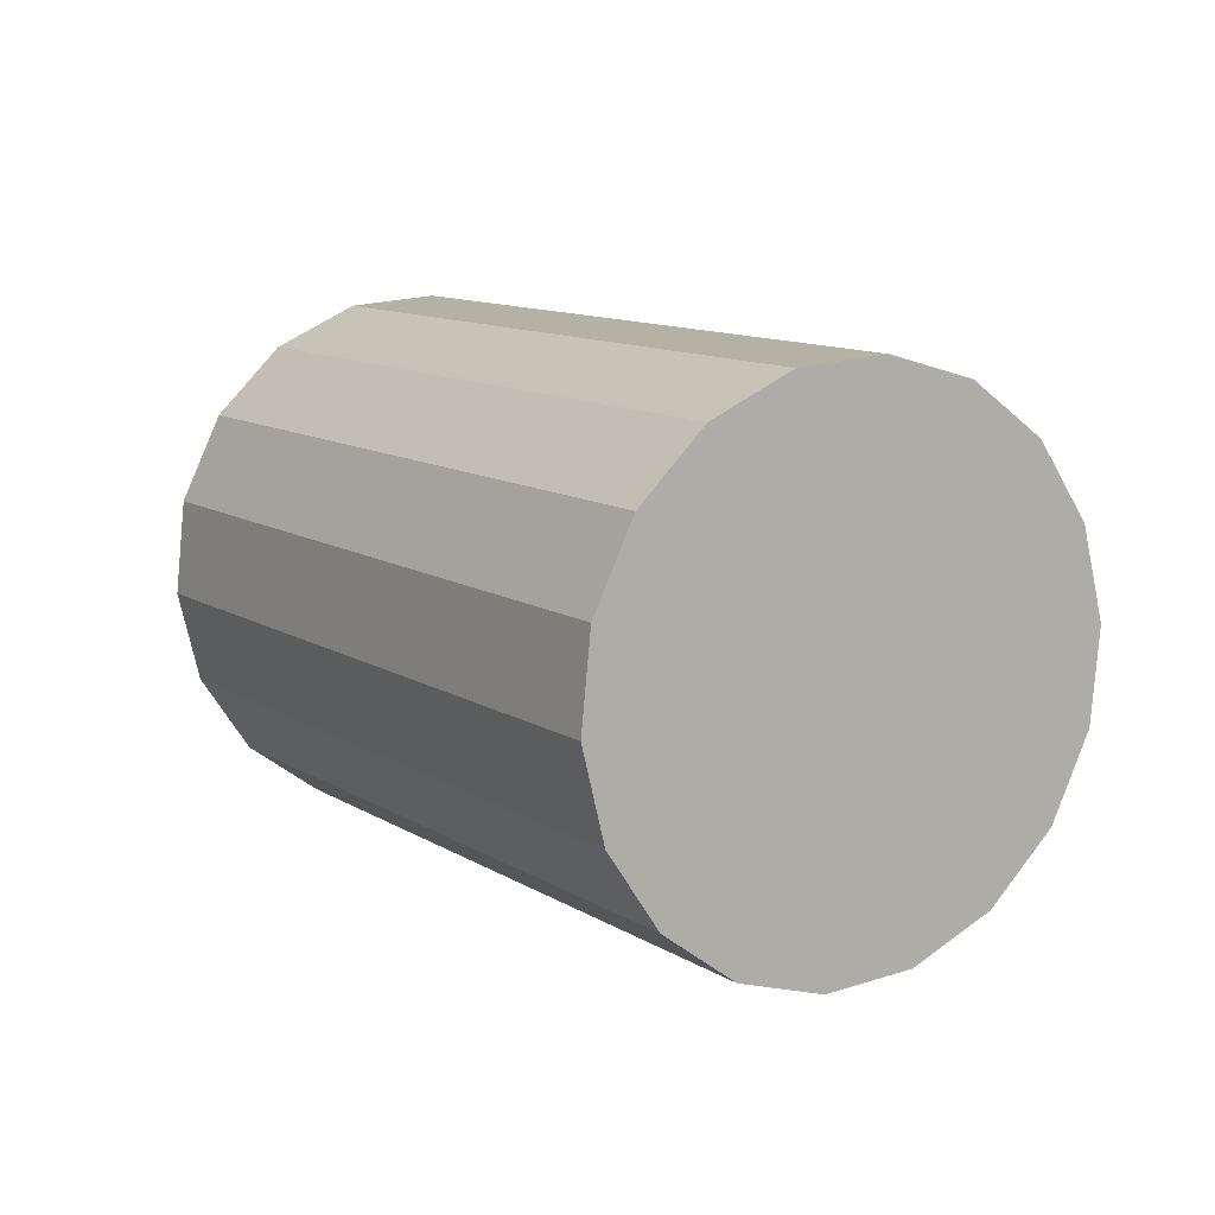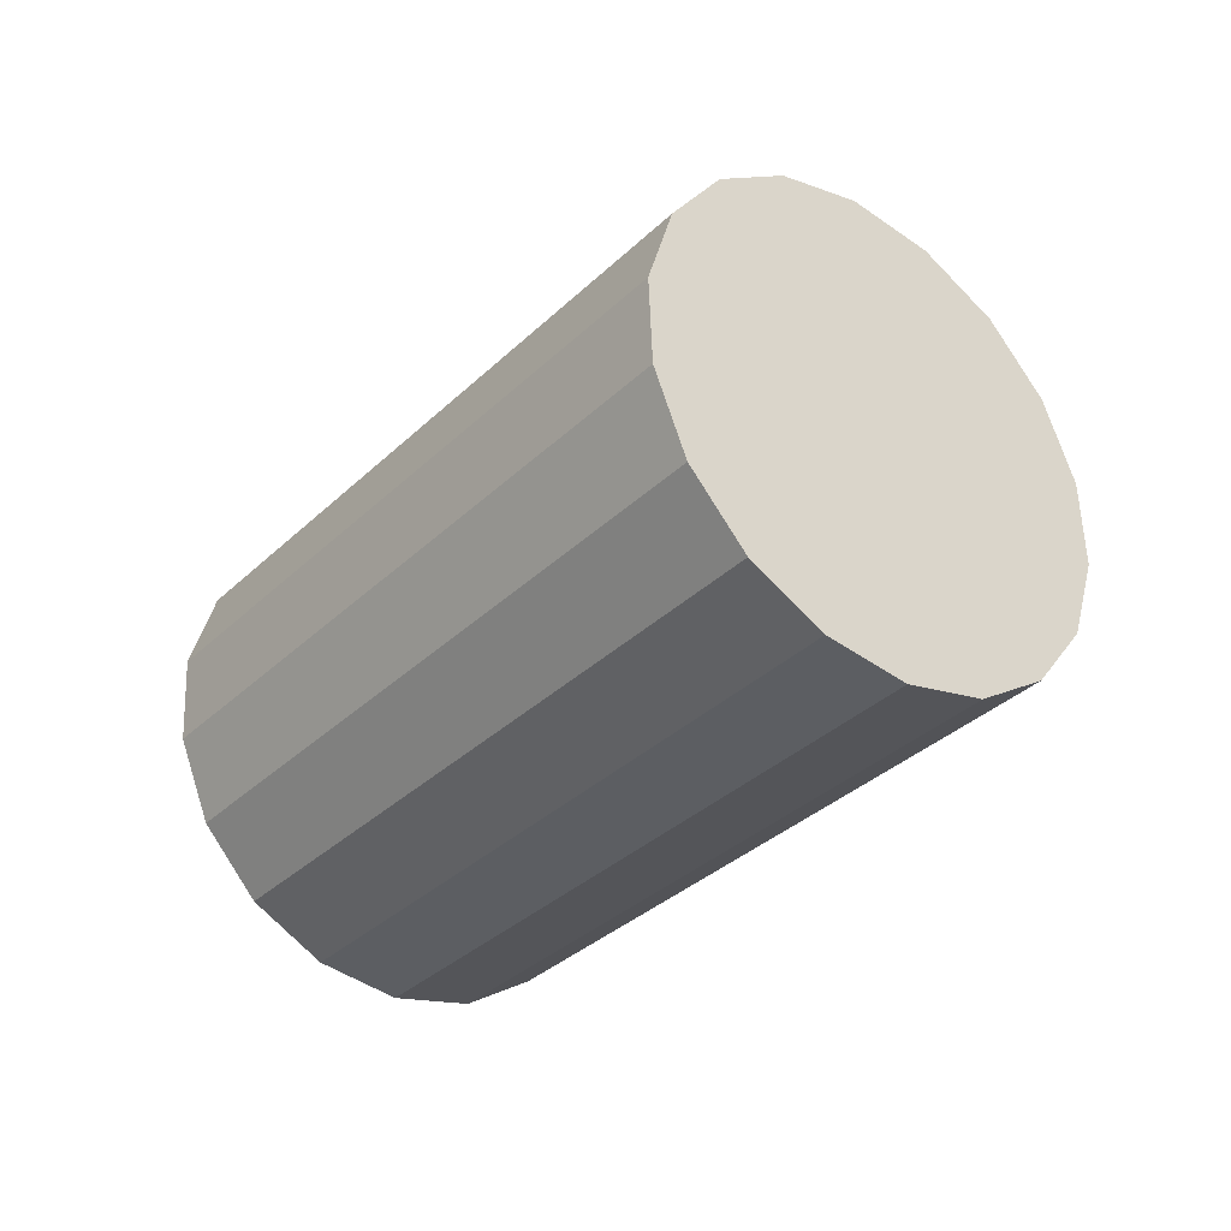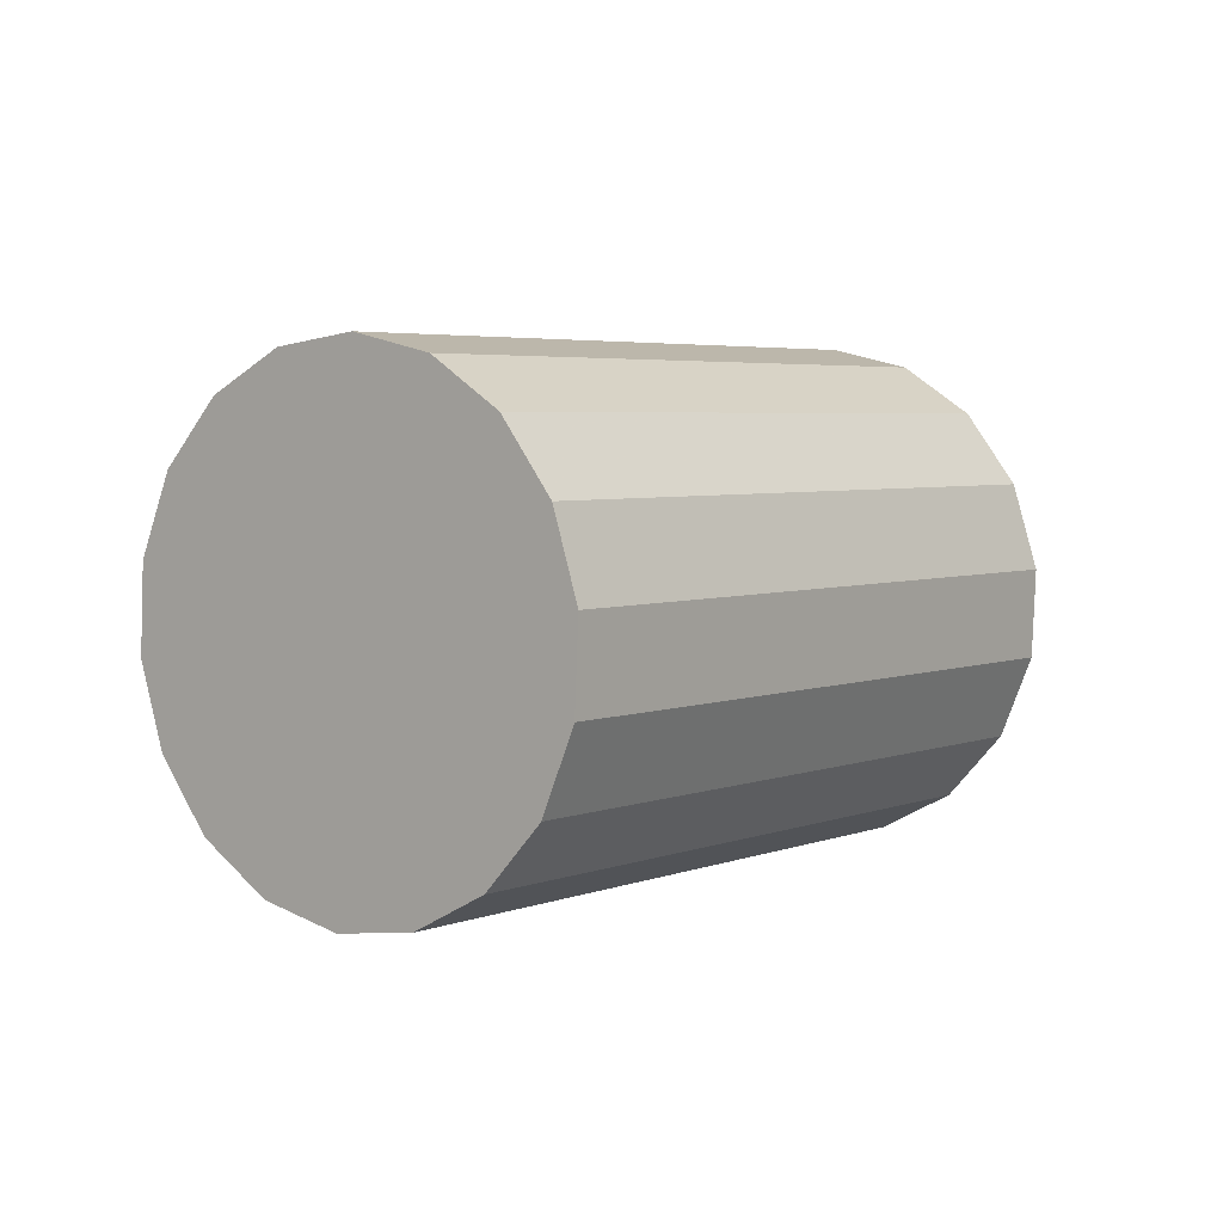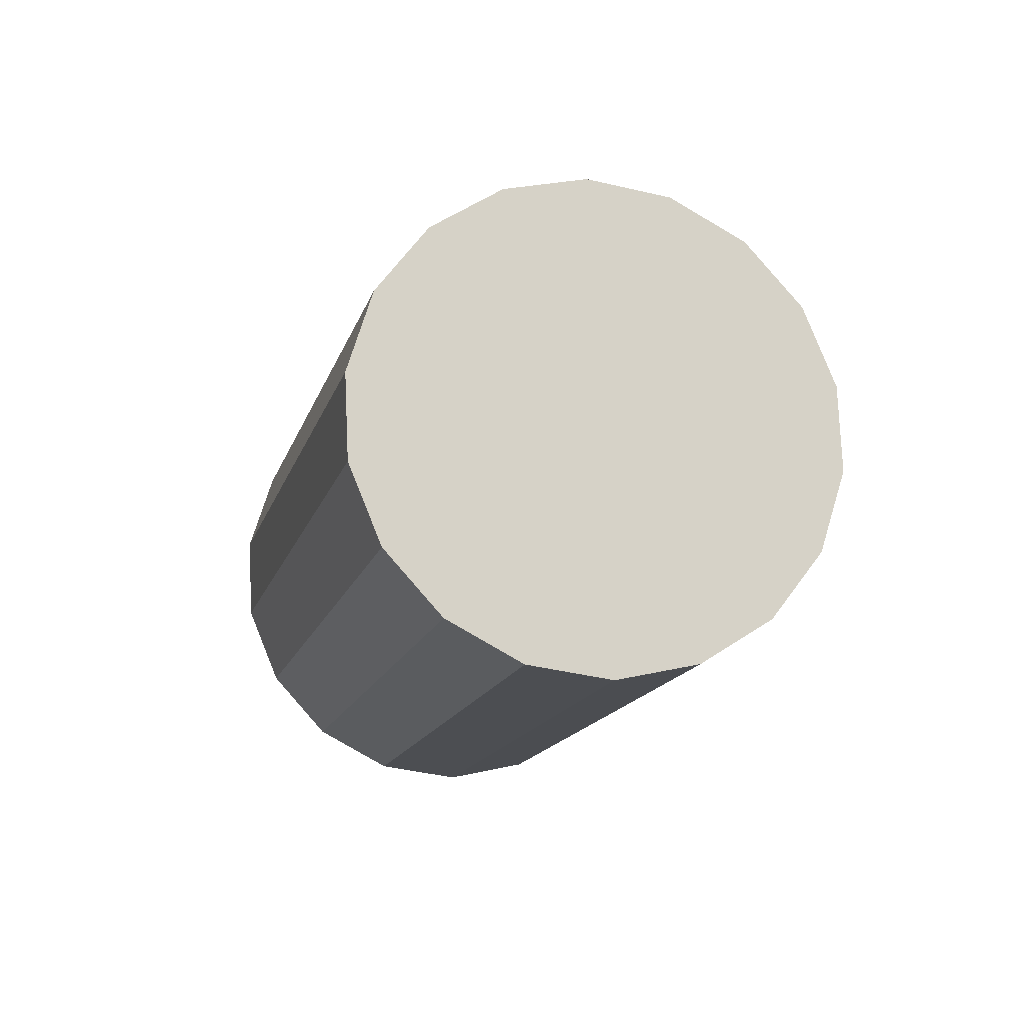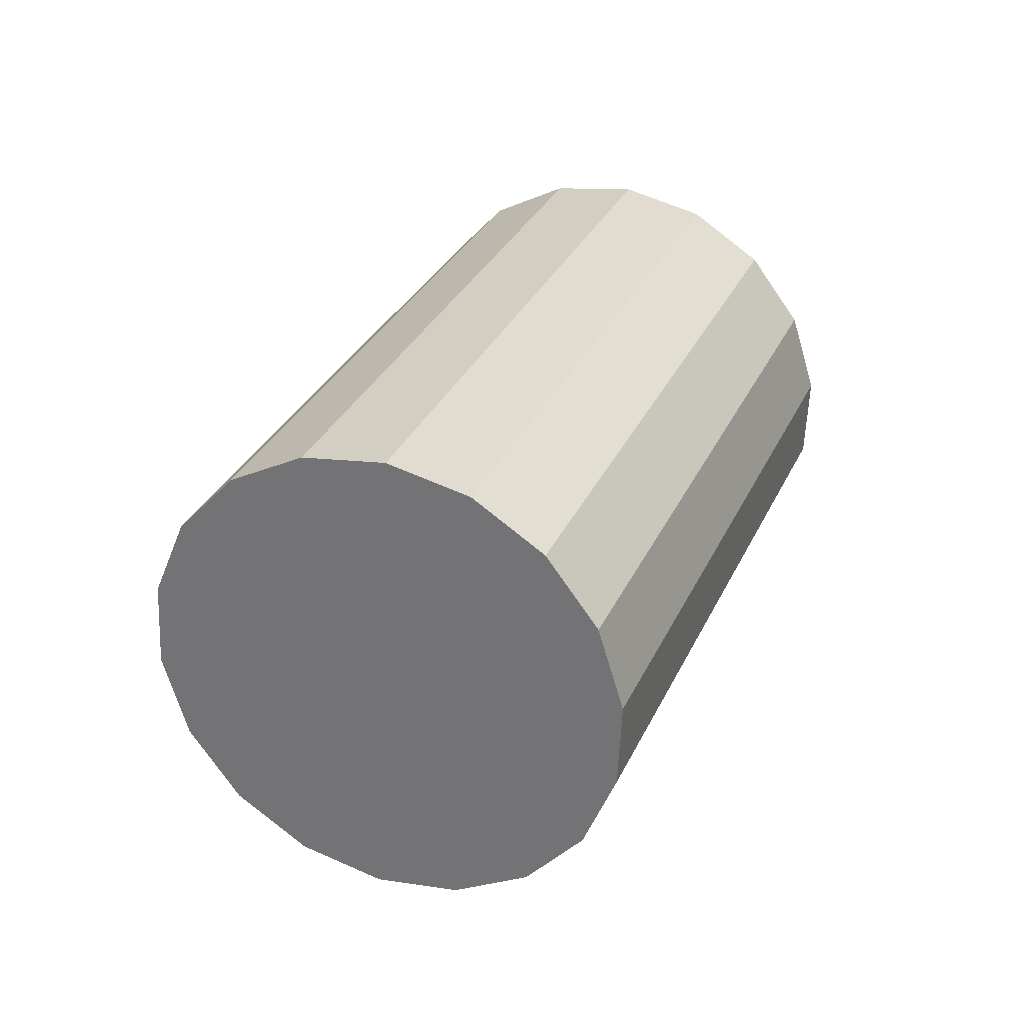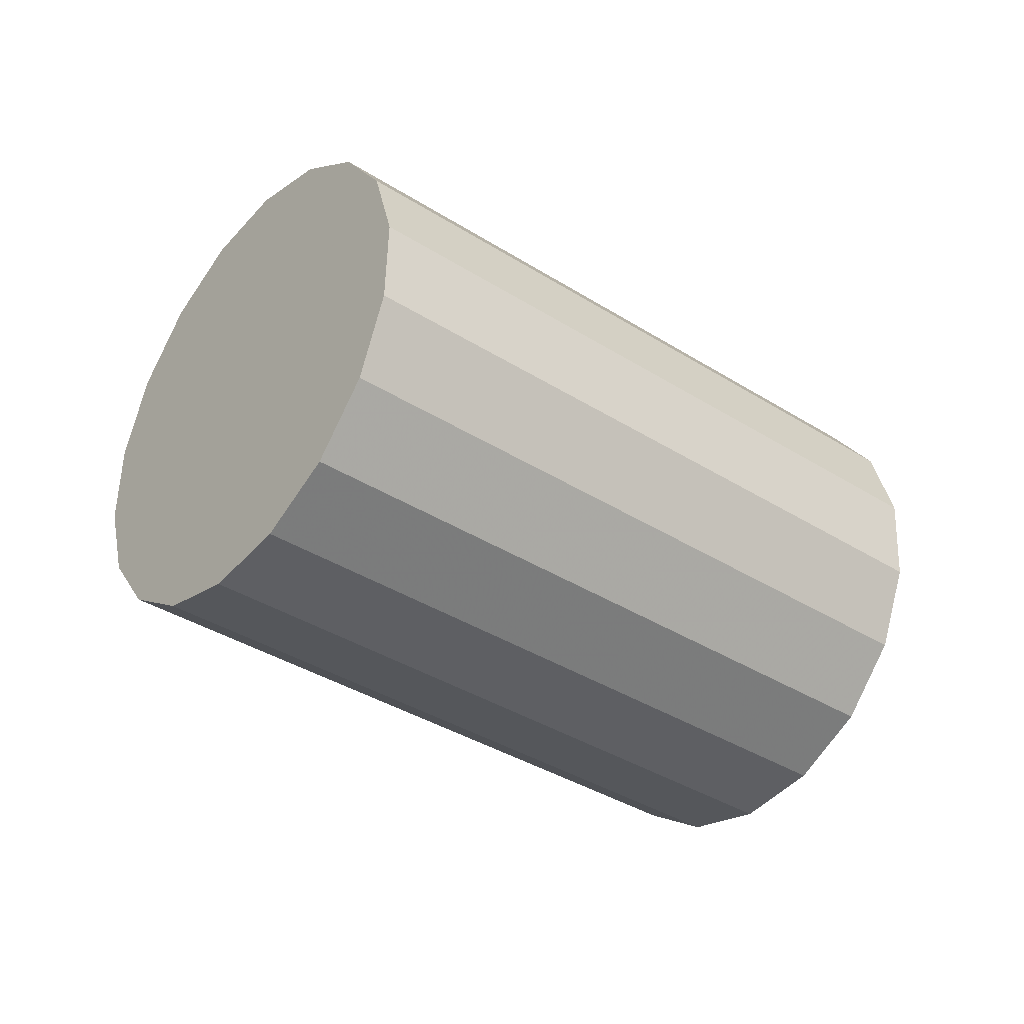
<metadata>
{"format":"obj","ext":"obj","renderer":"f3d","projection":"perspective","resolution":1024,"background":"white","views":[{"elev":46.8,"azim":-128.2,"up":"+Y"},{"elev":-34.0,"azim":-158.2,"up":"+Z"},{"elev":4.1,"azim":98.1,"up":"+Z"},{"elev":-14.3,"azim":-133.7,"up":"+Z"},{"elev":30.3,"azim":80.9,"up":"+Z"},{"elev":-36.8,"azim":110.6,"up":"+Z"}]}
</metadata>
<code>
v 0.5564 0.1163 -0.08274
v 1.459 -0.3198 -0.1793
v 1.422 -0.3837 -0.08274
v 0.5933 0.1802 -0.1793
v 1.751 0.186 0.1234
v 1.725 0.1407 -0.1103
v 1.749 0.1812 0.001923
v 1.733 0.1545 0.2393
v 1.684 0.06948 -0.1998
v 1.696 0.09059 0.3359
v 1.63 -0.02398 -0.2557
v 1.645 0.001907 0.4014
v 1.57 -0.1284 -0.2713
v 1.586 -0.1008 0.4279
v 1.511 -0.2311 -0.2448
v 1.525 -0.2052 0.4123
v 1.472 -0.2987 0.3564
v 1.43 -0.3699 0.2669
v 1.404 -0.4152 0.03325
v 1.407 -0.4104 0.1547
v 0.6445 0.2689 -0.2448
v 0.7038 0.3716 -0.2713
v 0.7641 0.476 -0.2557
v 0.8181 0.5695 -0.1998
v 0.7197 0.3992 0.4279
v 0.6595 0.2948 0.4123
v 0.6055 0.2013 0.3564
v 0.8592 0.6407 -0.1103
v 0.8826 0.6812 0.001923
v 0.8853 0.686 0.1234
v 0.8672 0.6545 0.2393
v 0.8303 0.5906 0.3359
v 0.7791 0.5019 0.4014
v 0.5644 0.1301 0.2669
v 0.541 0.0896 0.1547
v 0.5382 0.08481 0.03325
f 1 2 3
f 1 2 3
f 1 2 3
f 2 1 4
f 2 1 4
f 2 1 4
f 5 6 7
f 5 6 7
f 5 6 7
f 6 5 8
f 6 5 8
f 6 5 8
f 6 8 9
f 6 8 9
f 6 8 9
f 9 8 10
f 9 8 10
f 9 8 10
f 9 10 11
f 9 10 11
f 9 10 11
f 11 10 12
f 11 10 12
f 11 10 12
f 11 12 13
f 11 12 13
f 11 12 13
f 13 12 14
f 13 12 14
f 13 12 14
f 13 14 15
f 13 14 15
f 13 14 15
f 15 14 16
f 15 14 16
f 15 14 16
f 15 16 2
f 15 16 2
f 15 16 2
f 2 16 17
f 2 16 17
f 2 16 17
f 2 17 3
f 2 17 3
f 2 17 3
f 3 17 18
f 3 17 18
f 3 17 18
f 3 18 19
f 3 18 19
f 3 18 19
f 19 18 20
f 19 18 20
f 19 18 20
f 21 13 15
f 21 13 15
f 21 13 15
f 13 21 22
f 13 21 22
f 13 21 22
f 22 11 13
f 22 11 13
f 22 11 13
f 11 22 23
f 11 22 23
f 11 22 23
f 2 21 15
f 2 21 15
f 2 21 15
f 21 2 4
f 21 2 4
f 21 2 4
f 23 9 11
f 23 9 11
f 23 9 11
f 9 23 24
f 9 23 24
f 9 23 24
f 25 16 14
f 25 16 14
f 25 16 14
f 16 25 26
f 16 25 26
f 16 25 26
f 16 27 17
f 16 27 17
f 16 27 17
f 27 16 26
f 27 16 26
f 27 16 26
f 28 9 24
f 28 9 24
f 28 9 24
f 9 28 6
f 9 28 6
f 9 28 6
f 29 6 28
f 29 6 28
f 29 6 28
f 6 29 7
f 6 29 7
f 6 29 7
f 30 7 29
f 30 7 29
f 30 7 29
f 7 30 5
f 7 30 5
f 7 30 5
f 30 8 5
f 30 8 5
f 30 8 5
f 8 30 31
f 8 30 31
f 8 30 31
f 31 10 8
f 31 10 8
f 31 10 8
f 10 31 32
f 10 31 32
f 10 31 32
f 10 33 12
f 10 33 12
f 10 33 12
f 33 10 32
f 33 10 32
f 33 10 32
f 33 14 12
f 33 14 12
f 33 14 12
f 14 33 25
f 14 33 25
f 14 33 25
f 17 34 18
f 17 34 18
f 17 34 18
f 34 17 27
f 34 17 27
f 34 17 27
f 18 35 20
f 18 35 20
f 18 35 20
f 35 18 34
f 35 18 34
f 35 18 34
f 19 35 36
f 19 35 36
f 19 35 36
f 35 19 20
f 35 19 20
f 35 19 20
f 28 30 29
f 28 30 29
f 28 30 29
f 30 28 31
f 30 28 31
f 30 28 31
f 31 28 24
f 31 28 24
f 31 28 24
f 31 24 32
f 31 24 32
f 31 24 32
f 32 24 23
f 32 24 23
f 32 24 23
f 32 23 33
f 32 23 33
f 32 23 33
f 33 23 22
f 33 23 22
f 33 23 22
f 33 22 25
f 33 22 25
f 33 22 25
f 25 22 21
f 25 22 21
f 25 22 21
f 25 21 26
f 25 21 26
f 25 21 26
f 26 21 4
f 26 21 4
f 26 21 4
f 26 4 27
f 26 4 27
f 26 4 27
f 27 4 1
f 27 4 1
f 27 4 1
f 27 1 34
f 27 1 34
f 27 1 34
f 34 1 36
f 34 1 36
f 34 1 36
f 34 36 35
f 34 36 35
f 34 36 35
f 19 1 3
f 19 1 3
f 19 1 3
f 1 19 36
f 1 19 36
f 1 19 36

</code>
